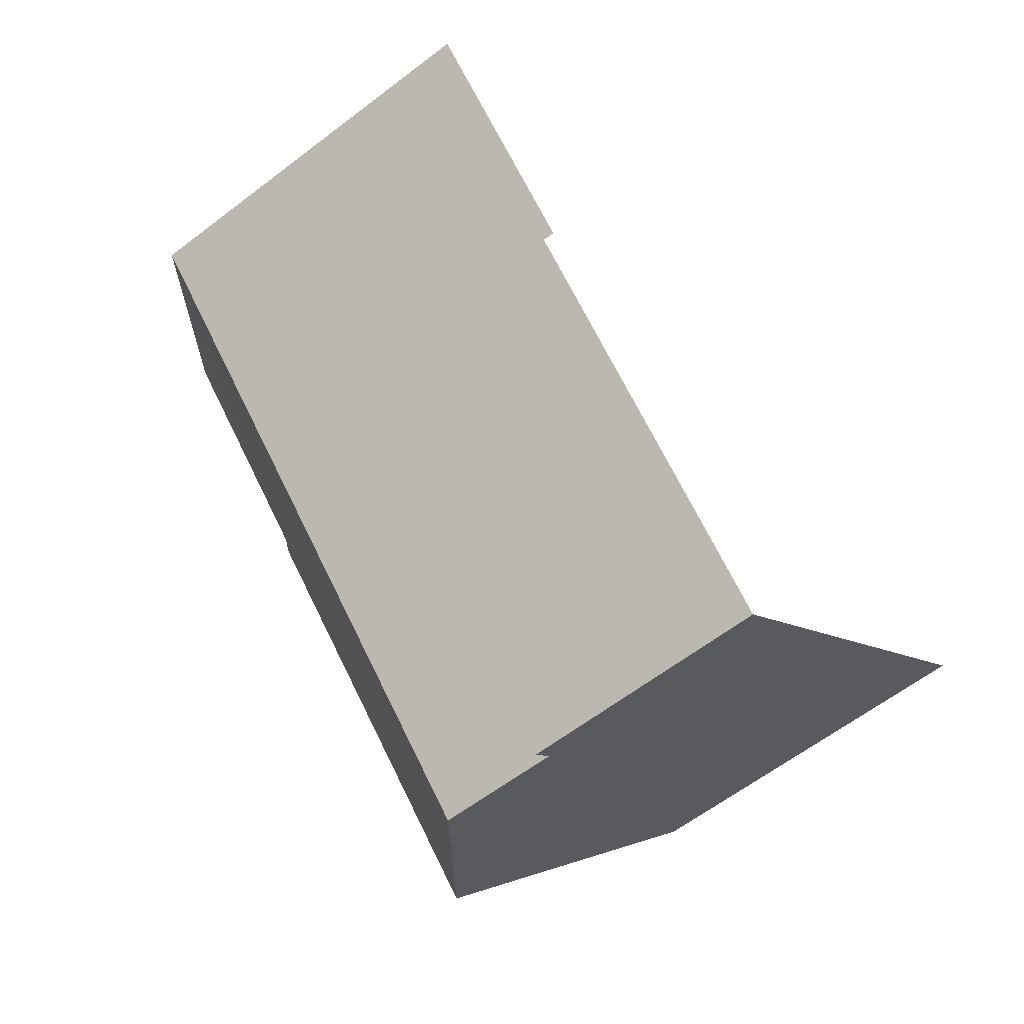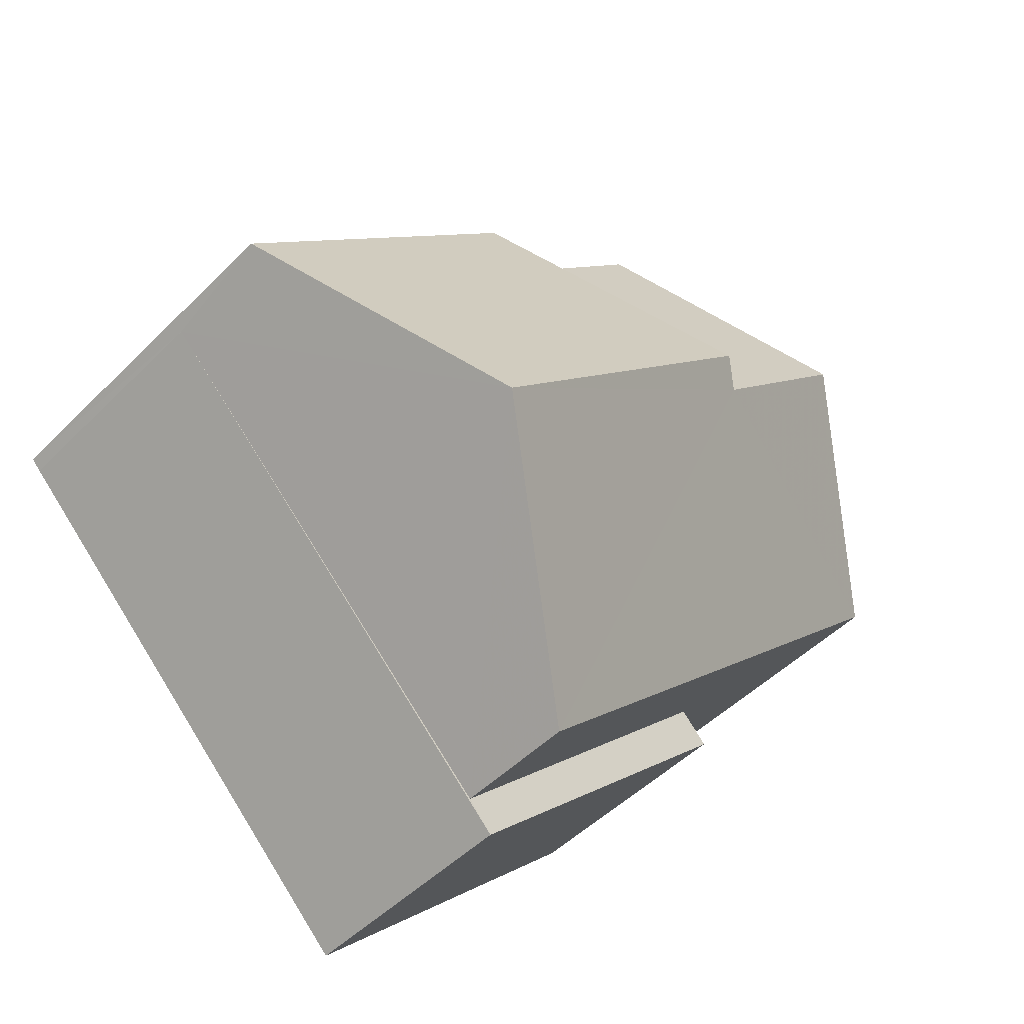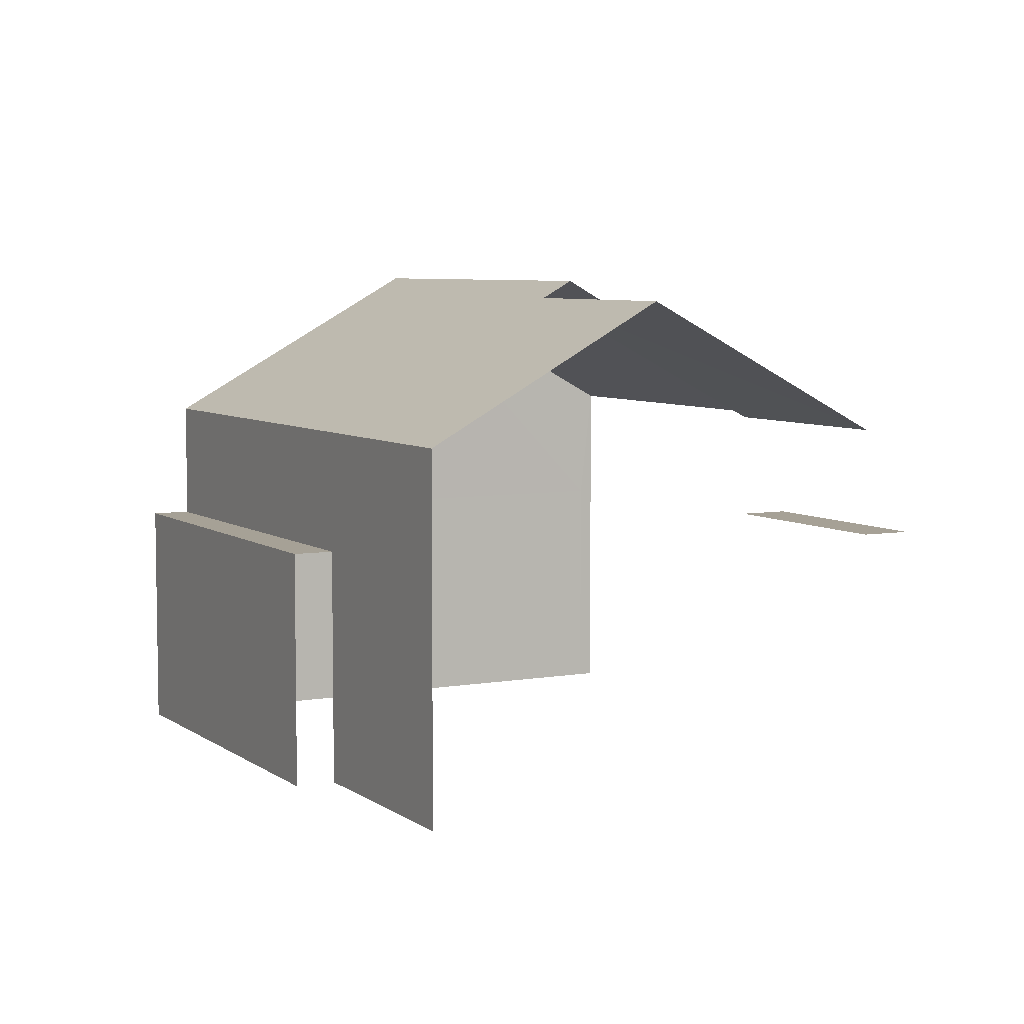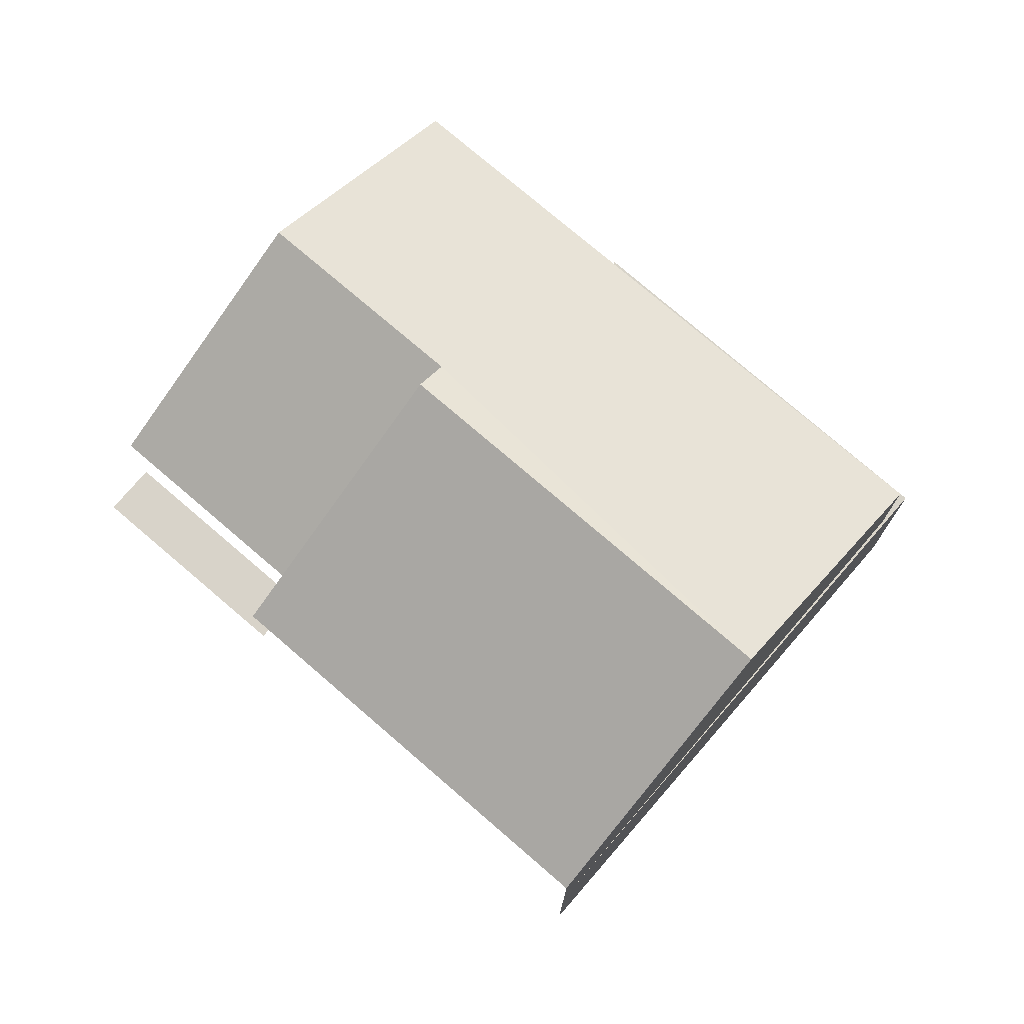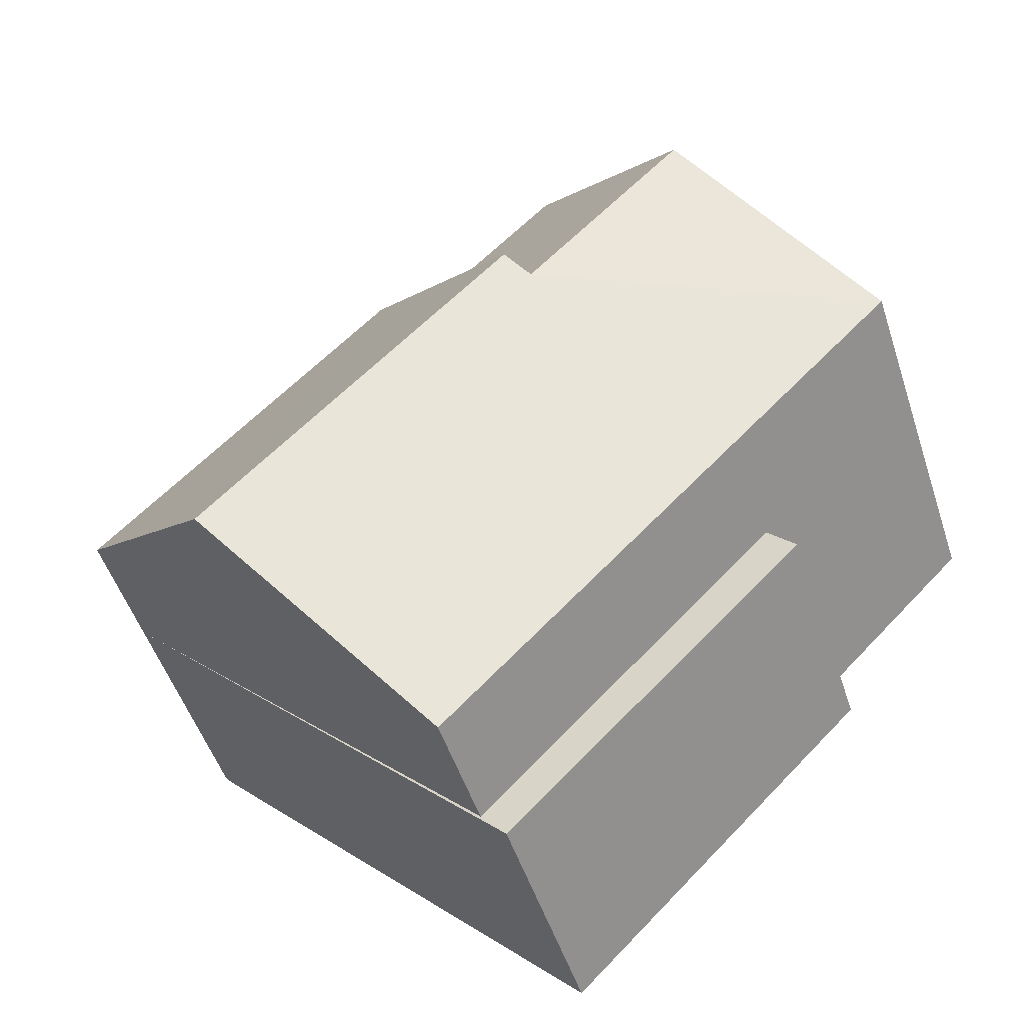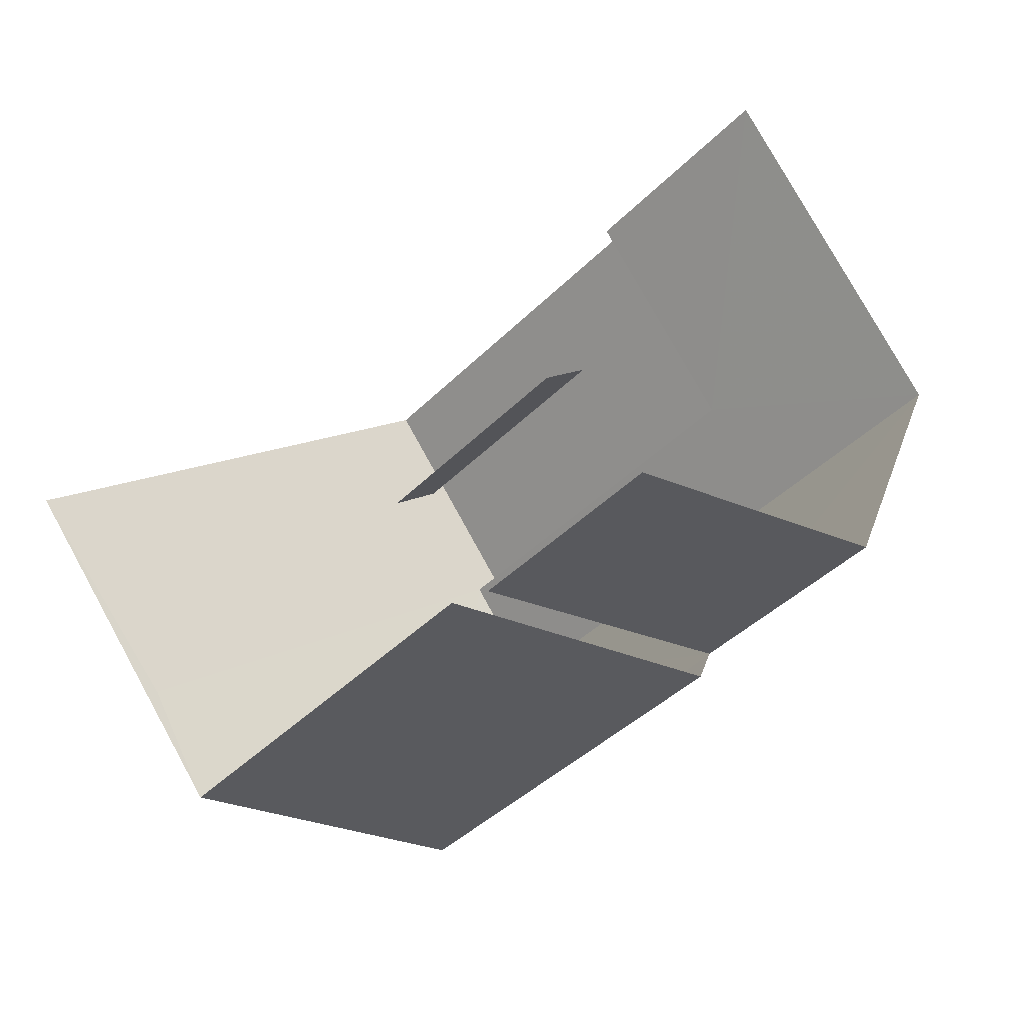
<metadata>
{"format":"obj","ext":"obj","renderer":"f3d","projection":"perspective","resolution":1024,"background":"white","views":[{"elev":-60.3,"azim":128.3,"up":"+Y"},{"elev":-48.3,"azim":-42.0,"up":"+Y"},{"elev":6.2,"azim":107.2,"up":"+Z"},{"elev":75.8,"azim":-94.0,"up":"+Z"},{"elev":-50.4,"azim":17.9,"up":"+Y"},{"elev":77.1,"azim":-28.8,"up":"+Y"}]}
</metadata>
<code>
v -2.234e+05 -1.277e+05 16.71
v -2.234e+05 -1.277e+05 16.71
v -2.234e+05 -1.277e+05 16.71
v -2.235e+05 -1.277e+05 16.71
v -2.234e+05 -1.277e+05 16.71
v -2.234e+05 -1.277e+05 16.71
v -2.235e+05 -1.277e+05 16.71
v -2.234e+05 -1.277e+05 20.99
v -2.234e+05 -1.277e+05 20.99
v -2.234e+05 -1.277e+05 20.99
v -2.235e+05 -1.277e+05 20.99
v -2.234e+05 -1.277e+05 20.99
v -2.234e+05 -1.277e+05 25.89
v -2.234e+05 -1.277e+05 25.89
v -2.234e+05 -1.277e+05 25.57
v -2.234e+05 -1.277e+05 23.18
v -2.234e+05 -1.277e+05 23.18
v -2.234e+05 -1.277e+05 25.57
v -2.234e+05 -1.277e+05 23.18
v -2.234e+05 -1.277e+05 23.18
v -2.234e+05 -1.277e+05 21.25
v -2.234e+05 -1.277e+05 21.25
v -2.234e+05 -1.277e+05 21.25
v -2.234e+05 -1.277e+05 21.25
v -2.234e+05 -1.277e+05 23.18
v -2.235e+05 -1.277e+05 23.18
f 1 2 3
f 2 4 3
f 5 3 6
f 4 7 6
f 3 4 6
f 3 9 1
f 3 10 9
f 18 17 24
f 19 18 24
f 17 5 24
f 24 5 6
f 24 6 22
f 13 20 25
f 25 20 23
f 13 15 20
f 23 20 21
f 24 20 19
f 24 21 20
f 26 23 7
f 7 23 6
f 26 25 23
f 6 23 22
f 8 9 10
f 11 12 8
f 8 12 9
f 13 14 15
f 14 16 15
f 15 17 18
f 15 16 17
f 15 18 19
f 20 15 19
f 21 22 23
f 21 24 22
f 14 25 26
f 14 13 25
f 12 2 1
f 9 12 1
f 7 4 11
f 7 11 26
f 26 11 14
f 11 8 14
f 8 16 14
f 3 5 10
f 5 17 10
f 10 16 8
f 10 17 16
f 11 4 2
f 12 11 2

</code>
